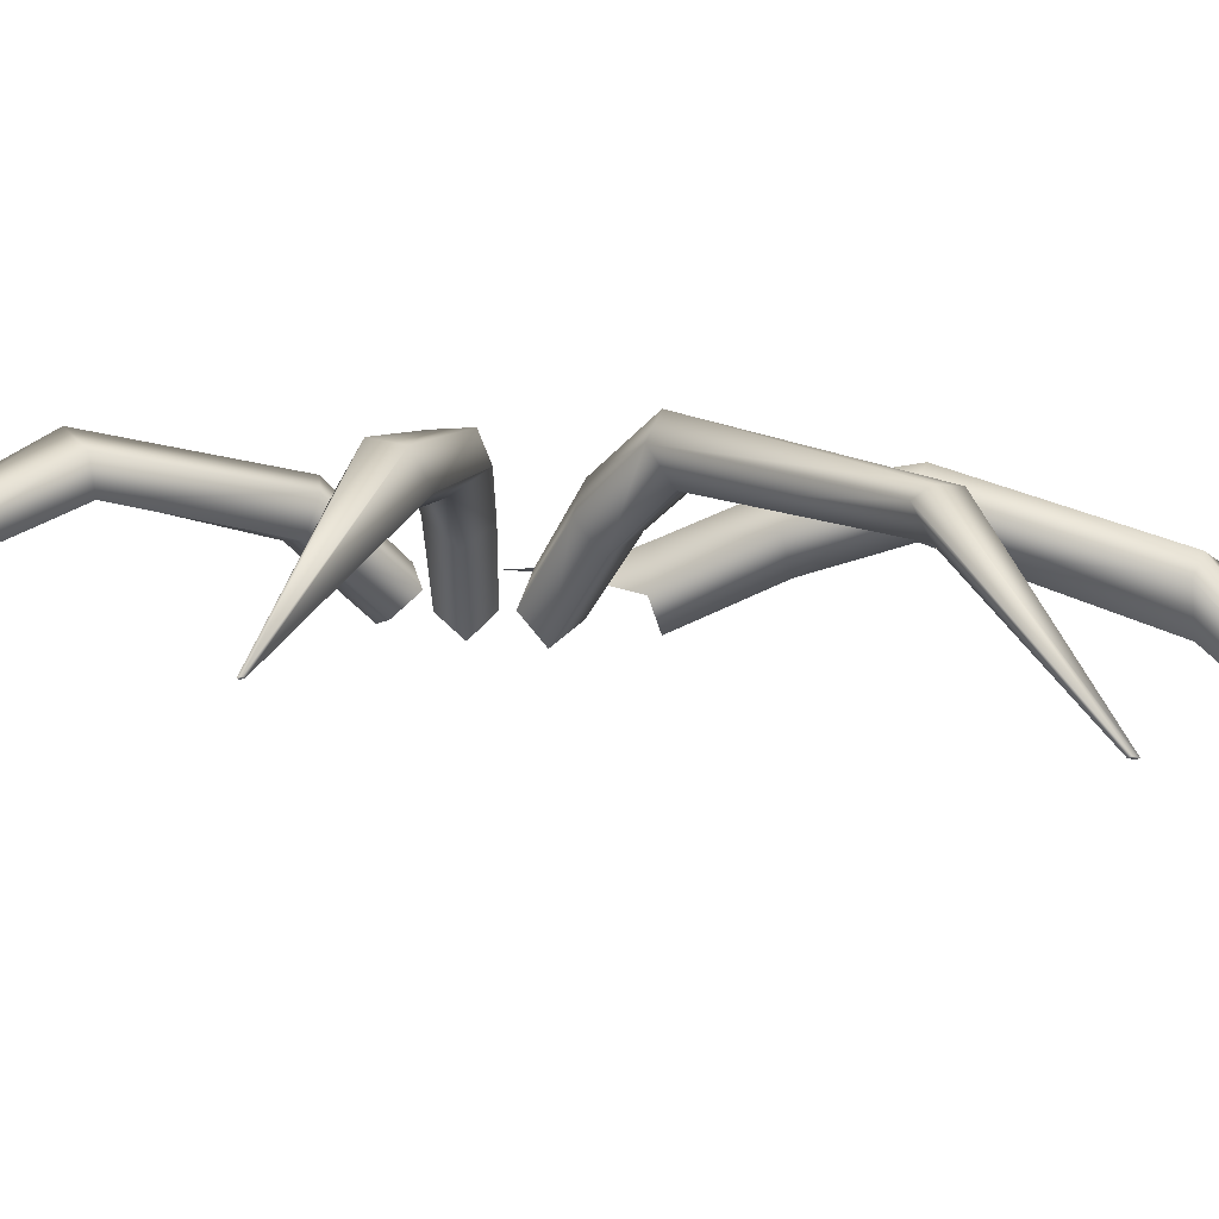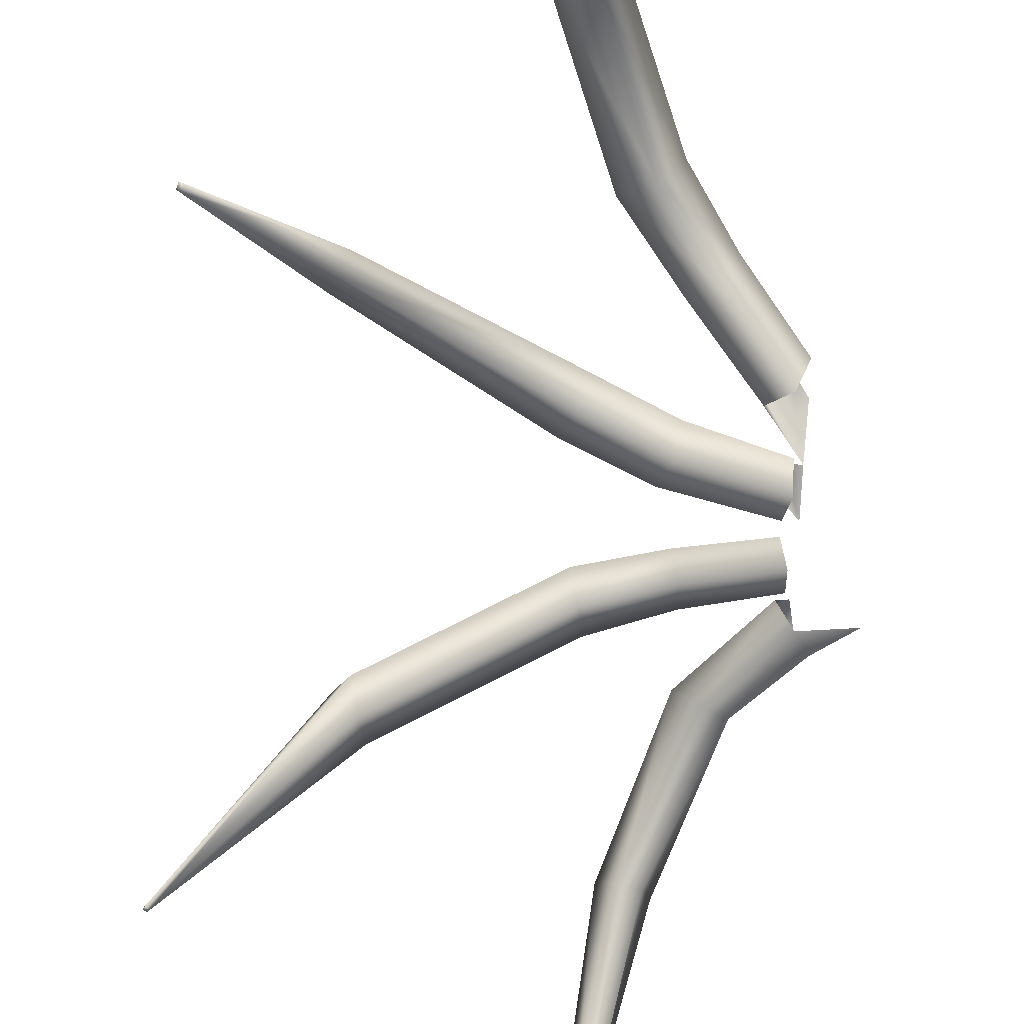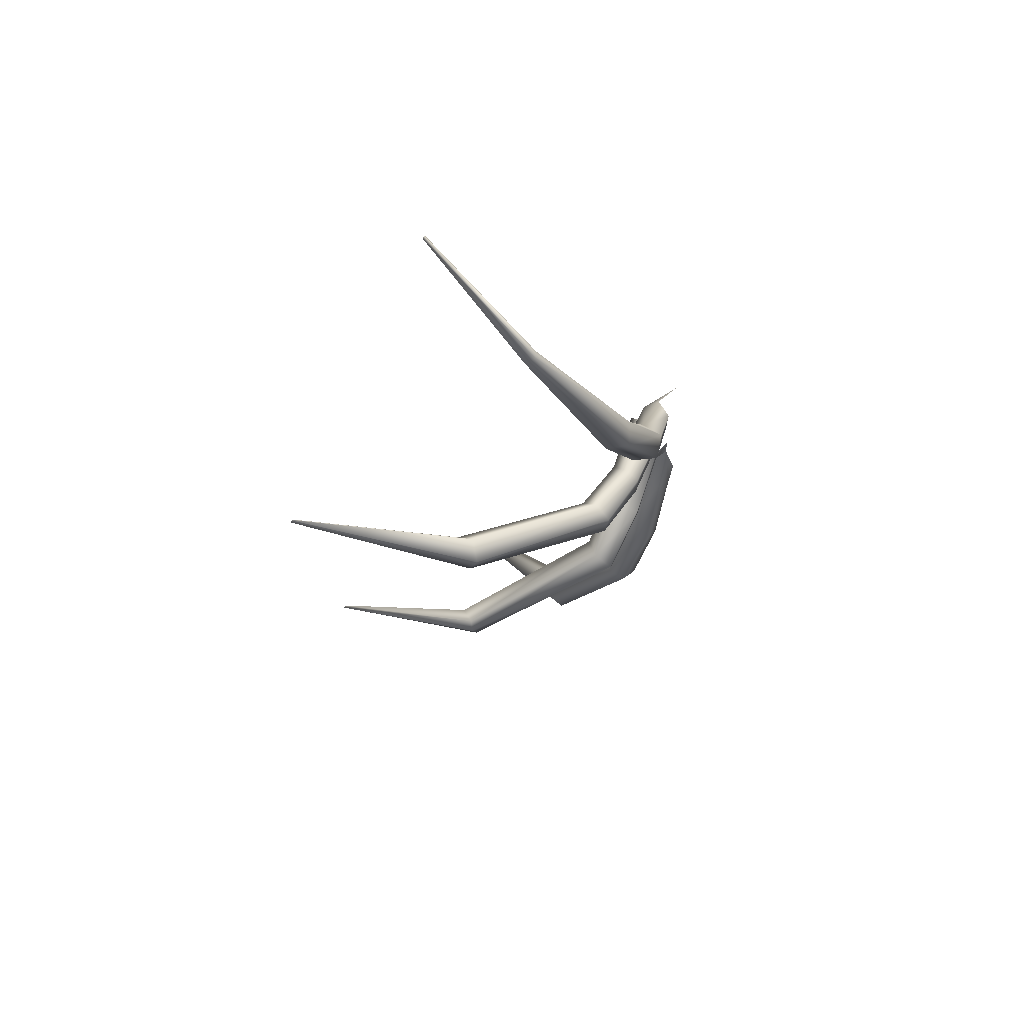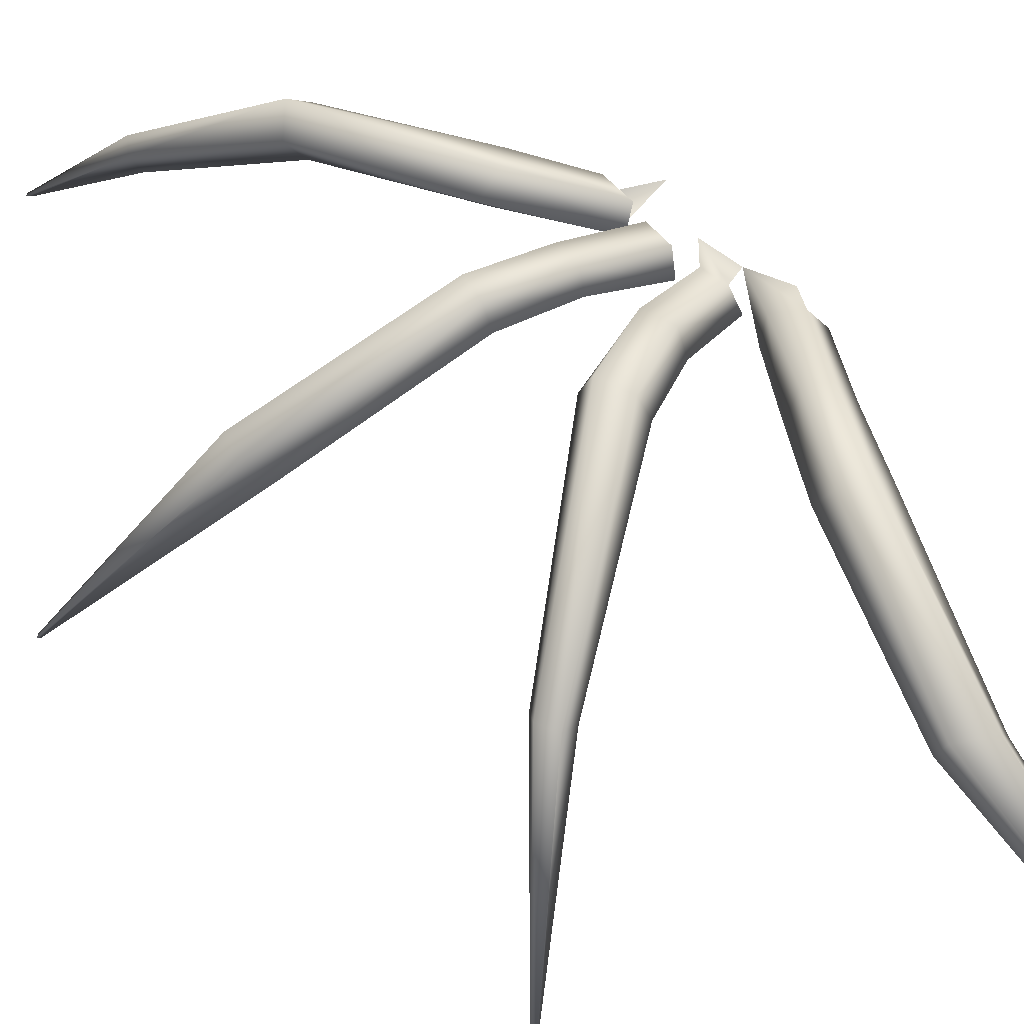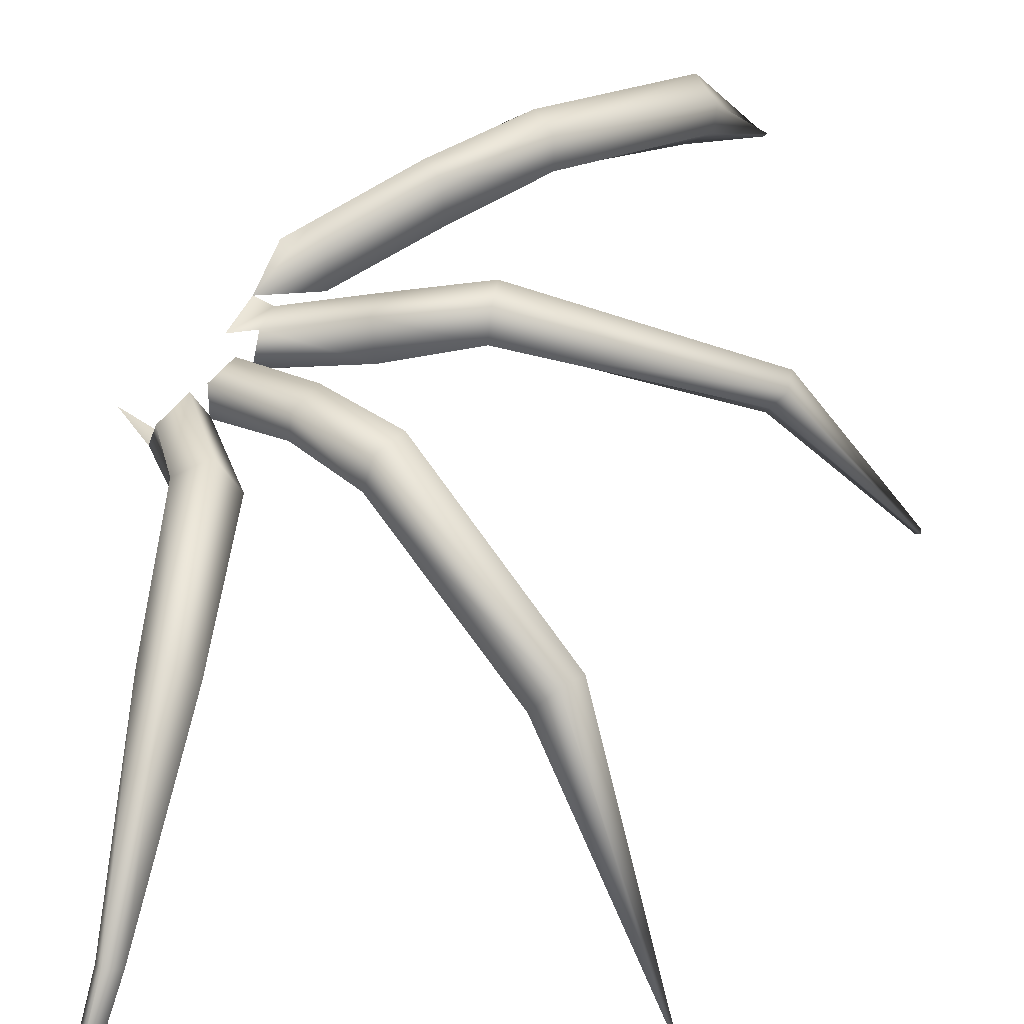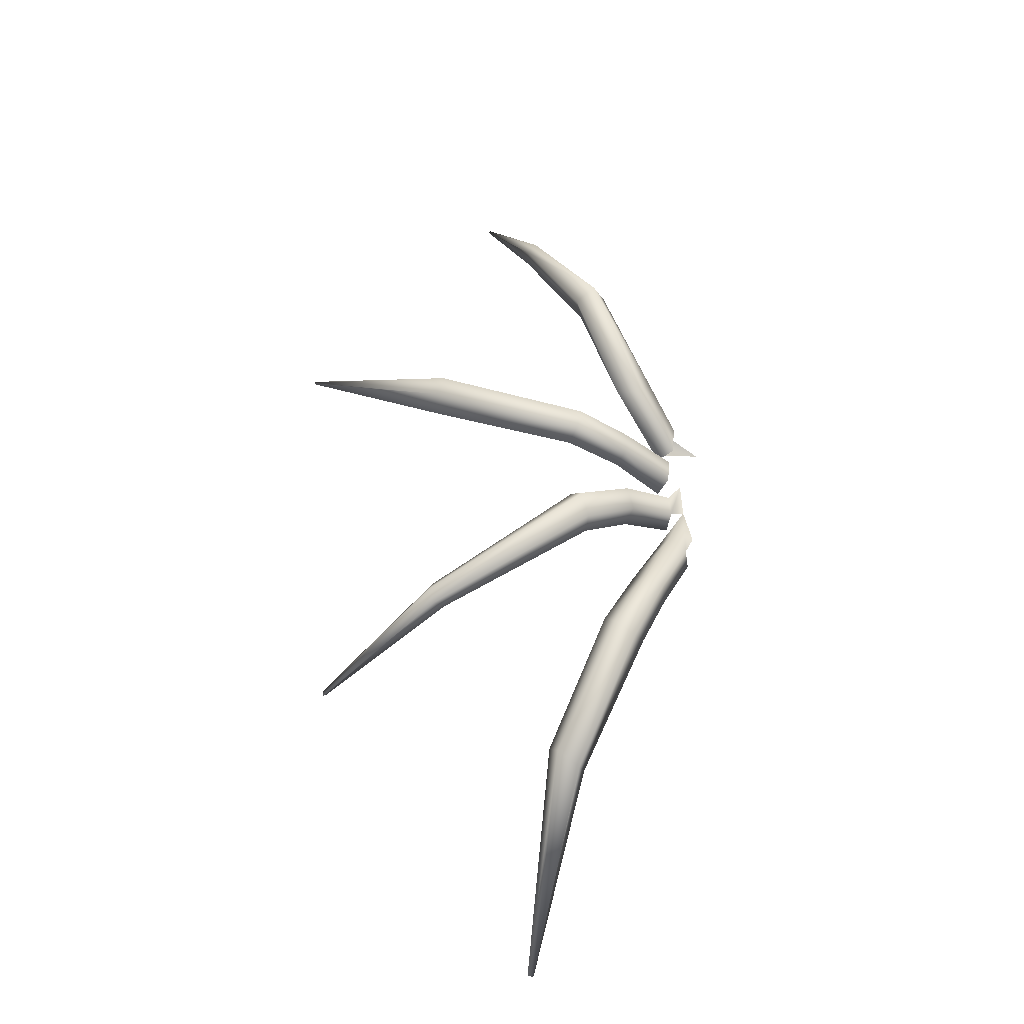
<metadata>
{"format":"obj","ext":"obj","renderer":"f3d","projection":"perspective","resolution":1024,"background":"white","views":[{"elev":-20.9,"azim":79.5,"up":"+Y"},{"elev":-77.9,"azim":-179.3,"up":"+Y"},{"elev":71.1,"azim":130.5,"up":"+Z"},{"elev":50.5,"azim":137.0,"up":"+Y"},{"elev":47.0,"azim":28.5,"up":"+Y"},{"elev":-29.4,"azim":157.1,"up":"+Z"}]}
</metadata>
<code>
o Spider_Spider.005
v 15.39 43.18 -5.069
v 20.39 45.81 -13.72
v 16.96 46.31 -16.73
v 14.56 45.41 -12.8
v 20.4 39.5 -13.01
v 32.42 50.47 -42
v 40.83 39.33 -68.95
v 37.45 34.49 -67.55
v 29.13 47.68 -41.54
v 36.34 50.08 -39.4
v 45.36 38.6 -65.77
v 37.56 46.48 -37.33
v 45.75 35.22 -64.18
v 36.44 2.163 -101.4
v 36.53 1.918 -102.5
v 35.25 1.894 -102.7
v 34.88 1.921 -101.6
v 29.49 43.85 -25.37
v 28.42 49.92 -26.42
v 25 49.91 -28.61
v 14.54 42.49 -18.17
v 22.81 46.22 -30.26
v 41.11 30.29 -65.68
v 32.78 42.54 -39.11
v 16.84 36.47 -15.24
v 25.54 40.5 -27.48
v 14.07 44.78 -20.21
v 9.293 39.26 13.4
v 11.37 41.31 14.66
v 13.44 43.12 14.24
v 15.36 43.47 -5.195
v 15 44.31 -8.933
v 15.67 43.12 1.71
v 15.64 43.2 -1.657
v 15.33 43.15 4.995
v 85.15 1.533 -44.01
v 69.64 27.3 -30.74
v 68.44 31.07 -33.37
v 84.84 1.523 -44.91
v 42.03 42.49 -11.73
v 31.18 39.02 -6.488
v 29.96 42.84 -10.78
v 41.2 45.85 -16.36
v 44.72 46.25 -8.089
v 33.13 42.48 -2.755
v 17.31 33.98 -3.034
v 16.96 37.68 -6.996
v 18.39 37.61 0.5632
v 71.08 30.9 -28.32
v 29.92 46.95 -8.912
v 42.33 49.72 -14.89
v 18.04 42.37 -5.468
v 31.6 47.61 -4.443
v 44.17 50.4 -9.934
v 18.55 42.45 -1.25
v 85.46 1.525 -45.15
v 85.76 1.534 -44.28
v 71.38 32.66 -33.68
v 72.29 32.26 -30.33
v 15.84 43.12 1.76
v 91.22 1.526 36.16
v 68.57 26.29 20.88
v 69.49 29.02 16.6
v 91.69 1.535 35.7
v 42.48 39.9 11.38
v 30.6 39.04 8.479
v 31.32 42.08 4.759
v 43.48 43.09 7.141
v 42.13 43.13 15.83
v 30.63 42.43 12.43
v 17.91 34 5.734
v 18.6 37.4 2.449
v 17.97 37.01 9.251
v 67.9 30.02 25.3
v 31.01 45.98 5.965
v 43.64 47.12 8.804
v 18.27 42.12 3.616
v 30.23 45.56 10.93
v 42.39 47.03 13.5
v 17.63 41.96 8.643
v 92 1.533 36.04
v 91.55 1.523 36.45
v 71.8 32.56 19.39
v 70.67 33.58 23.37
v 46.27 1.532 95.01
v 44.22 21.86 71.68
v 45.71 25.34 72.27
v 46.76 1.536 95.6
v 42.63 23.58 72.4
v 38.01 38.79 45.89
v 35.01 40.43 46.97
v 40.83 42.85 47.05
v 27.89 40 24.02
v 24.53 41.21 25.88
v 31.26 44.03 22.9
v 16.89 36.19 13.75
v 19.04 38.94 10.55
v 15.02 38.55 17.42
v 8.733 38.78 14.06
v 46.35 1.525 95.92
v 45.98 1.522 95.43
v 42.64 25.51 73.15
v 44.19 26.56 74.27
v 38.03 46.45 49.49
v 34.02 43.27 49.35
v 23.85 45.67 26
v 27.49 47.56 22.66
v 17.04 42.75 11.4
v 16.28 42.4 17.38
f 1 2 3 4
f 1 5 2
f 6 7 8 9
f 10 11 7 6
f 12 13 11 10
f 13 14 15 11
f 11 15 16 7
f 7 16 17 8
f 14 17 16 15
f 2 5 18 19
f 19 18 12 10
f 3 2 19 20
f 20 19 10 6
f 21 3 20 22
f 22 20 6 9
f 9 8 23 24
f 24 23 13 12
f 23 14 13
f 18 5 25 26
f 26 25 21 22
f 12 18 26 24
f 24 26 22 9
f 14 23 8 17
f 36 37 38 39
f 40 41 42 43
f 44 45 41 40
f 41 46 47 42
f 45 48 46 41
f 37 36 49
f 40 37 49 44
f 43 38 37 40
f 42 50 51 43
f 47 52 50 42
f 50 53 54 51
f 52 55 53 50
f 53 45 44 54
f 55 48 45 53
f 36 39 56 57
f 58 56 39 38
f 59 57 56 58
f 49 36 57 59
f 44 49 59 54
f 54 59 58 51
f 51 58 38 43
f 60 55 52 1
f 61 62 63 64
f 65 66 67 68
f 69 70 66 65
f 66 71 72 67
f 70 73 71 66
f 62 61 74
f 65 62 74 69
f 68 63 62 65
f 67 75 76 68
f 72 77 75 67
f 75 78 79 76
f 77 80 78 75
f 78 70 69 79
f 80 73 70 78
f 61 64 81 82
f 83 81 64 63
f 84 82 81 83
f 74 61 82 84
f 69 74 84 79
f 79 84 83 76
f 76 83 63 68
f 85 86 87 88
f 86 85 89
f 90 86 89 91
f 92 87 86 90
f 93 90 91 94
f 95 92 90 93
f 93 96 97 95
f 94 98 96 93
f 98 99 96
f 85 88 100 101
f 89 85 101 102
f 102 101 100 103
f 103 100 88 87
f 104 103 87 92
f 105 102 103 104
f 91 89 102 105
f 94 91 105 106
f 106 105 104 107
f 107 104 92 95
f 97 108 107 95
f 108 109 106 107
f 109 98 94 106
l 31 32
l 33 35
l 31 34
l 33 34
l 29 30
l 28 29
l 60 77

</code>
